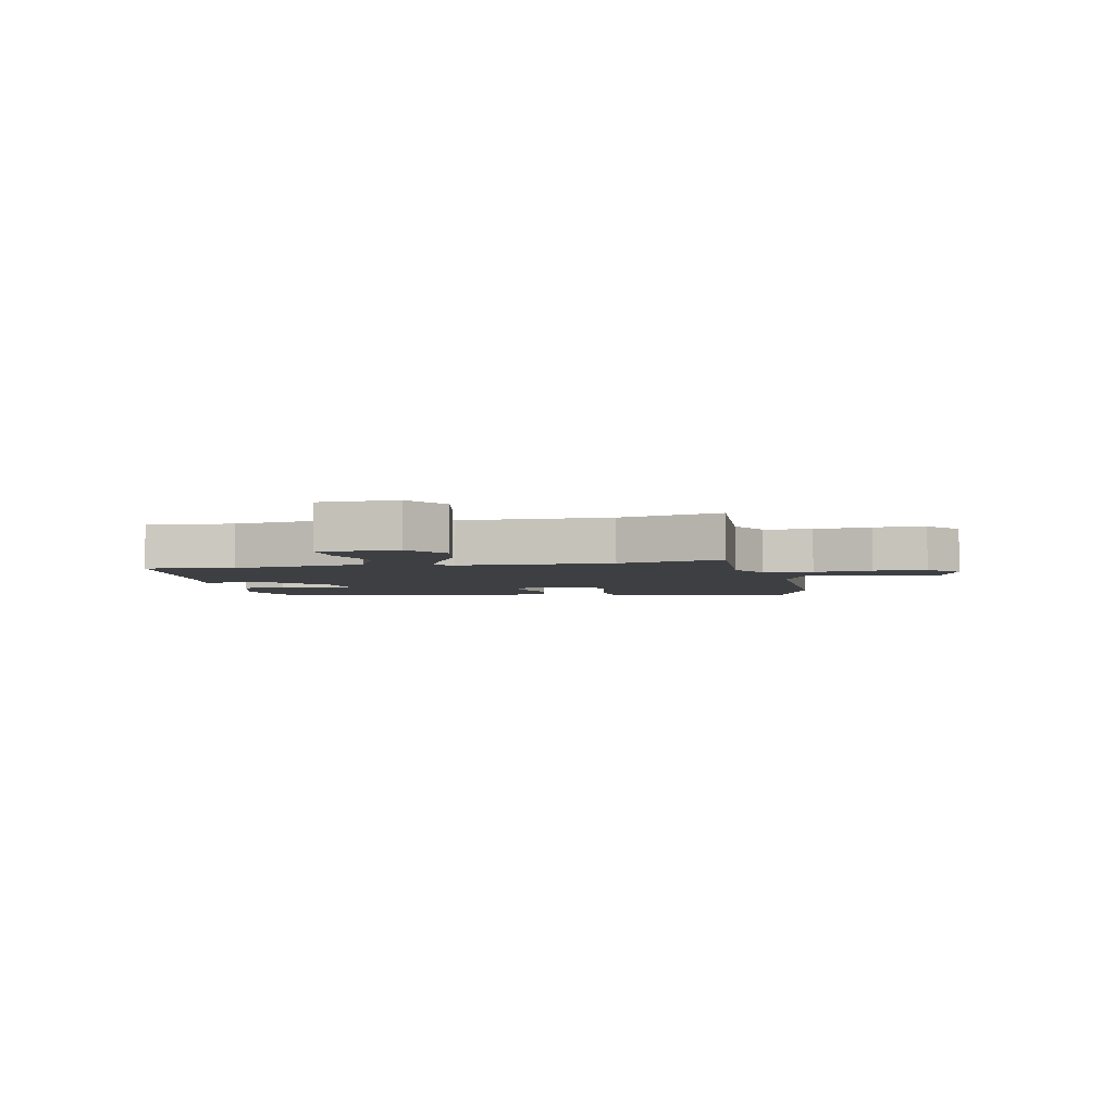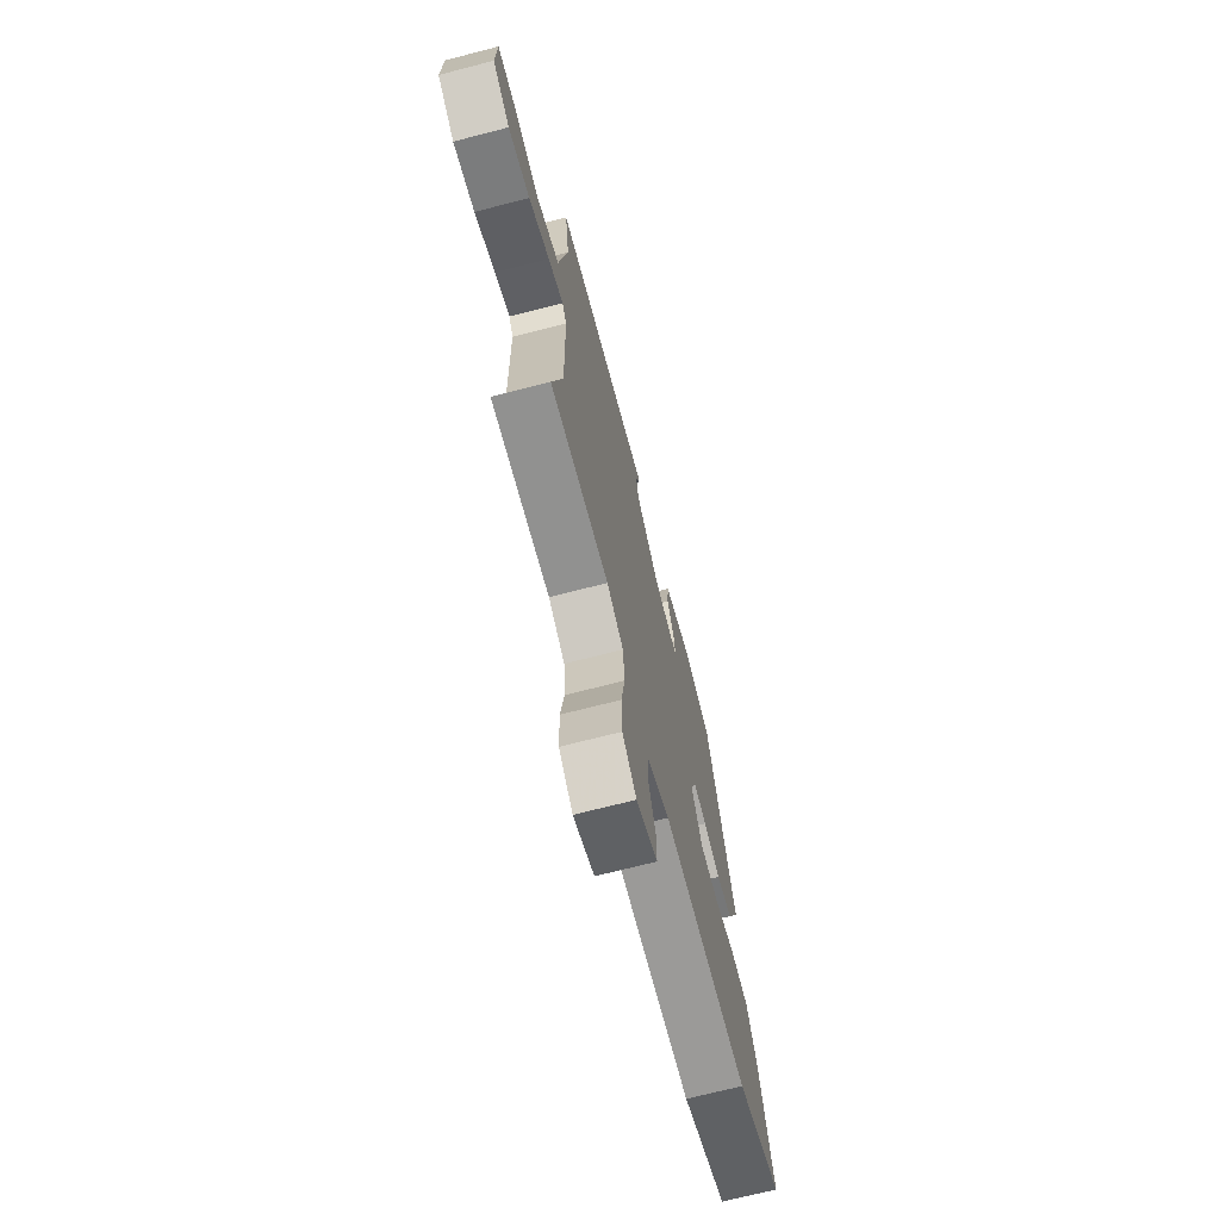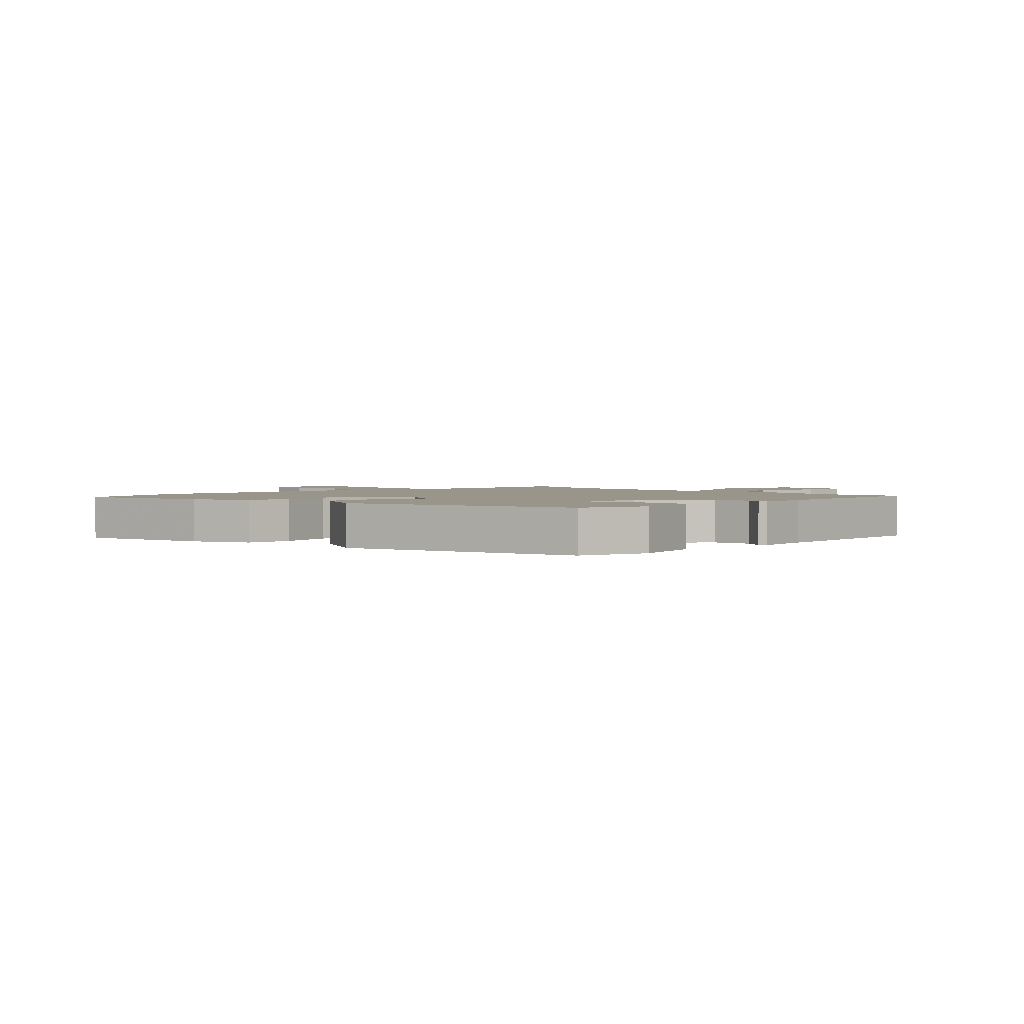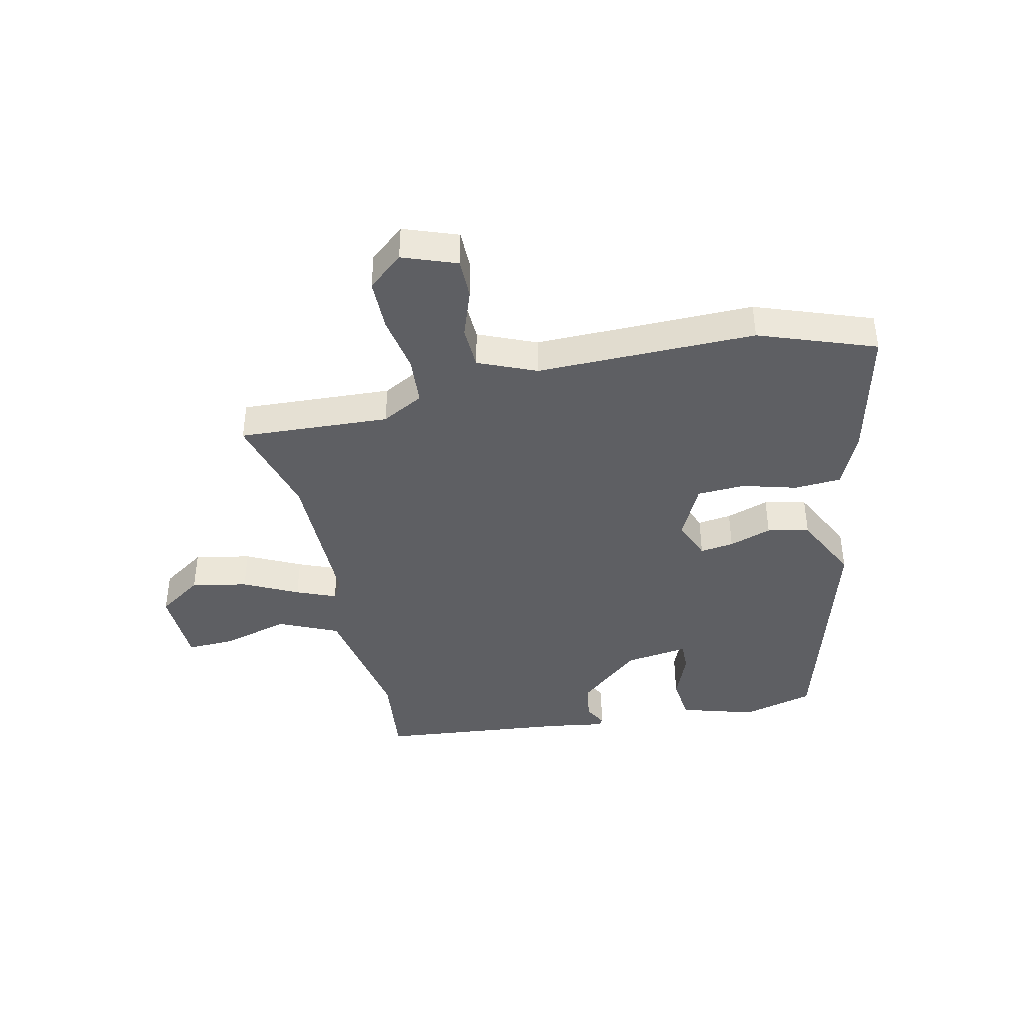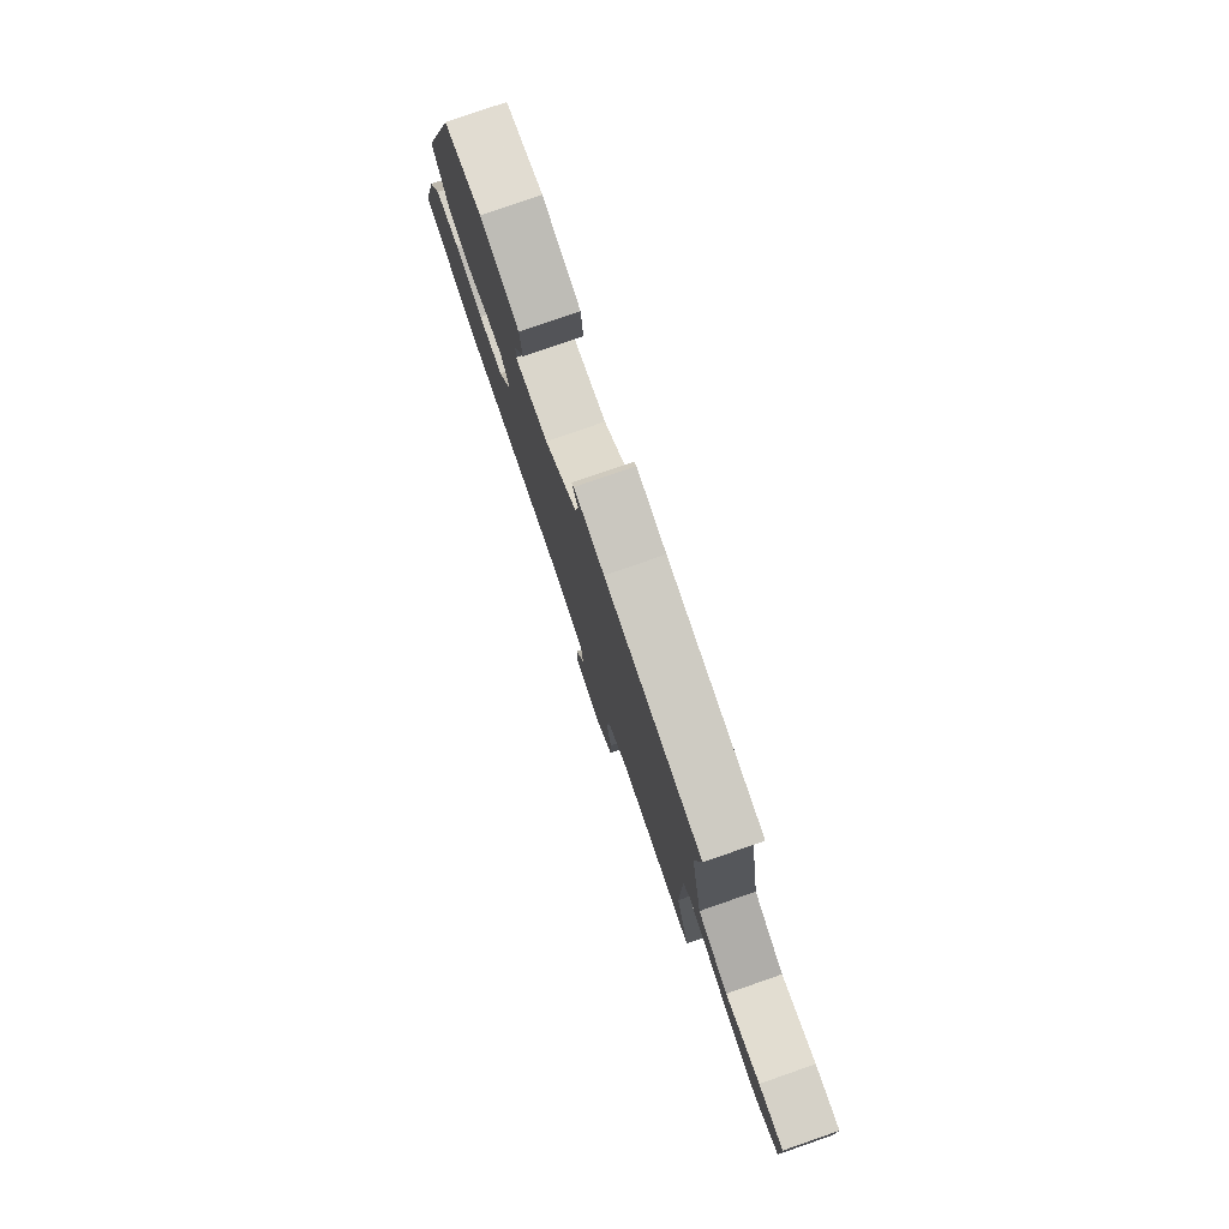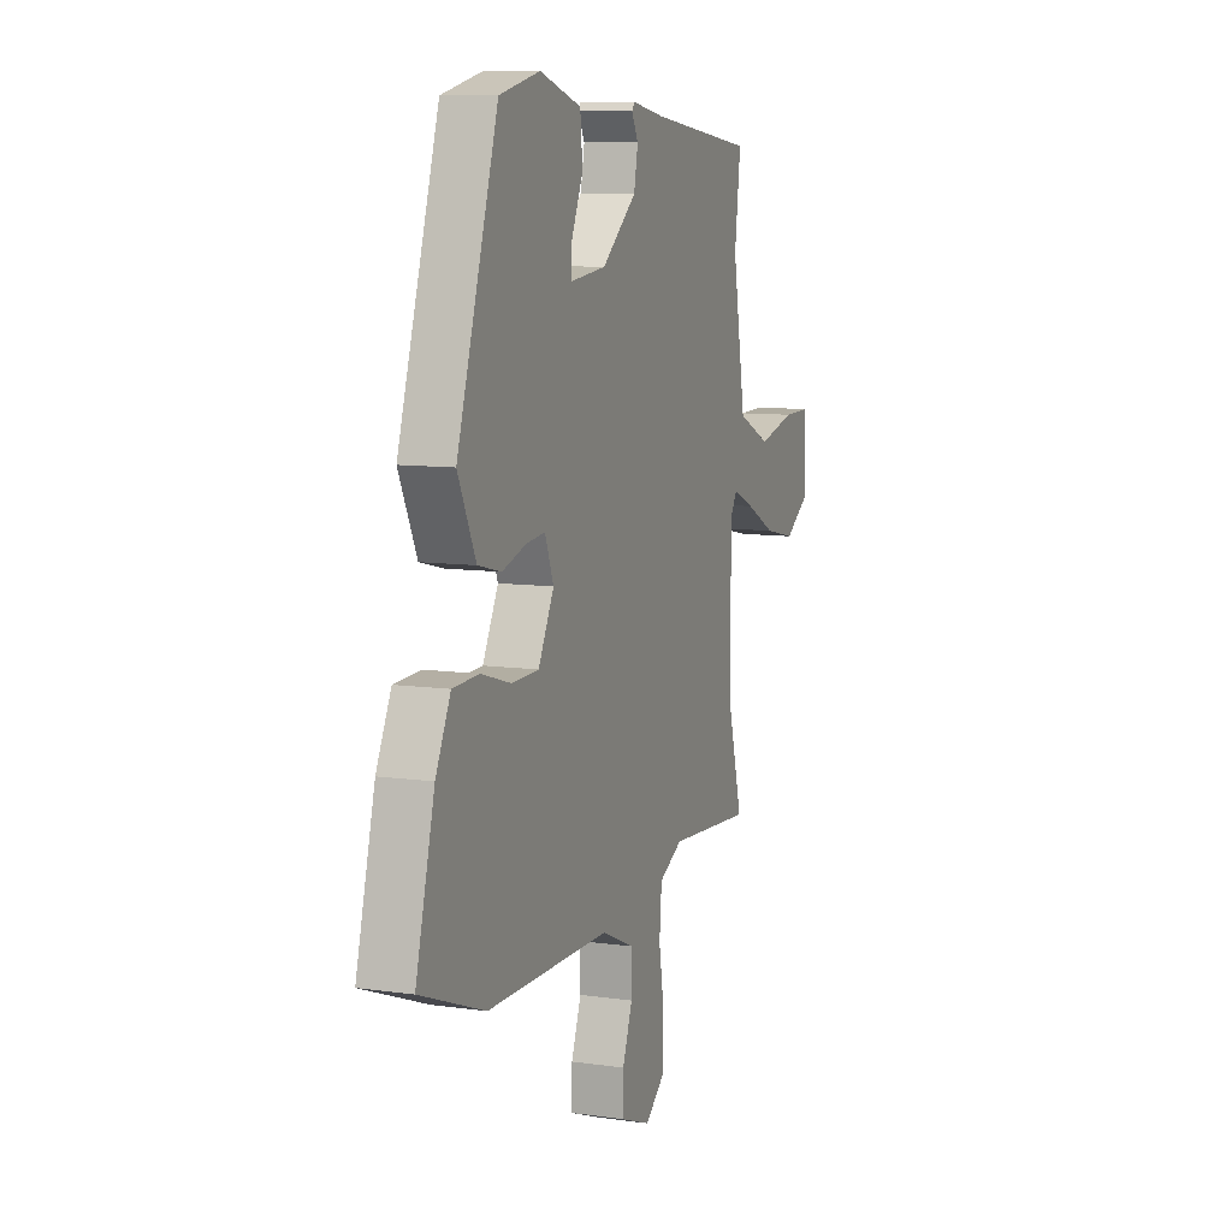
<metadata>
{"format":"obj","ext":"obj","renderer":"f3d","projection":"perspective","resolution":1024,"background":"white","views":[{"elev":-3.8,"azim":102.1,"up":"+Y"},{"elev":-70.0,"azim":104.5,"up":"+Z"},{"elev":2.1,"azim":-42.3,"up":"+Y"},{"elev":-41.9,"azim":-166.4,"up":"+Y"},{"elev":79.4,"azim":70.9,"up":"+Z"},{"elev":9.4,"azim":-69.5,"up":"+Z"}]}
</metadata>
<code>
v -0.405 0.07 -0.536
v -0.6 0.07 -0.462
v -0.543 0.07 -0.243
v -0.498 0.07 -0.151
v -0.419 0.07 -0.148
v -0.328 0.07 -0.175
v -0.247 0.07 -0.173
v -0.2 0.07 -0.083
v -0.226 0.07 -0.016
v -0.283 0.07 -0.022
v -0.355 0.07 -0.044
v -0.425 0.07 -0.027
v -0.479 0.07 0.086
v -0.356 0.07 0.478
v -0.235 0.07 0.506
v -0.111 0.07 0.467
v -0.104 0.07 0.393
v -0.138 0.07 0.316
v -0.14 0.07 0.267
v -0.033 0.07 0.279
v 0.071 0.07 0.363
v 0.083 0.07 0.425
v 0.063 0.07 0.463
v 0.071 0.07 0.474
v 0.168 0.07 0.457
v 0.485 0.07 0.418
v 0.467 0.07 0.275
v 0.506 0.07 0.052
v 0.605 0.07 0.006
v 0.717 0.07 0.034
v 0.798 0.07 0.035
v 0.802 0.07 -0.096
v 0.727 0.07 -0.144
v 0.633 0.07 -0.124
v 0.543 0.07 -0.078
v 0.477 0.07 -0.05
v 0.458 0.07 -0.082
v 0.456 0.07 -0.335
v 0.502 0.07 -0.509
v 0.248 0.07 -0.49
v 0.177 0.07 -0.526
v 0.17 0.07 -0.607
v 0.186 0.07 -0.704
v 0.184 0.07 -0.791
v 0.124 0.07 -0.839
v 0.033 0.07 -0.804
v 0.034 0.07 -0.736
v 0.064 0.07 -0.656
v 0.062 0.07 -0.584
v -0.035 0.07 -0.541
v -0.405 0 -0.536
v -0.6 0 -0.462
v -0.543 0 -0.243
v -0.498 0 -0.151
v -0.419 0 -0.148
v -0.328 0 -0.175
v -0.247 0 -0.173
v -0.2 0 -0.083
v -0.226 0 -0.016
v -0.283 0 -0.022
v -0.355 0 -0.044
v -0.425 0 -0.027
v -0.479 0 0.086
v -0.356 0 0.478
v -0.235 0 0.506
v -0.111 0 0.467
v -0.104 0 0.393
v -0.138 0 0.316
v -0.14 0 0.267
v -0.033 0 0.279
v 0.071 0 0.363
v 0.083 0 0.425
v 0.063 0 0.463
v 0.071 0 0.474
v 0.168 0 0.457
v 0.485 0 0.418
v 0.467 0 0.275
v 0.506 0 0.052
v 0.605 0 0.006
v 0.717 0 0.034
v 0.798 0 0.035
v 0.802 0 -0.096
v 0.727 0 -0.144
v 0.633 0 -0.124
v 0.543 0 -0.078
v 0.477 0 -0.05
v 0.458 0 -0.082
v 0.456 0 -0.335
v 0.502 0 -0.509
v 0.248 0 -0.49
v 0.177 0 -0.526
v 0.17 0 -0.607
v 0.186 0 -0.704
v 0.184 0 -0.791
v 0.124 0 -0.839
v 0.033 0 -0.804
v 0.034 0 -0.736
v 0.064 0 -0.656
v 0.062 0 -0.584
v -0.035 0 -0.541
f 46 47 48
f 45 46 48
f 44 45 48
f 43 44 48
f 42 43 48
f 41 42 48 49
f 40 41 49 50
f 38 39 40
f 1 2 3
f 50 1 3
f 40 50 3
f 38 40 3
f 37 38 3
f 33 34 35
f 32 33 35
f 31 32 35
f 30 31 35
f 29 30 35
f 28 29 35 36
f 27 28 36 37
f 25 26 27
f 25 27 37
f 24 25 37
f 23 24 37
f 22 23 37
f 16 17 18
f 15 16 18
f 14 15 18
f 13 14 18
f 12 13 18
f 11 12 18
f 10 11 18 19
f 9 10 19 20
f 3 4 5 6
f 3 6 7
f 37 3 7
f 21 22 37
f 20 21 37
f 9 20 37
f 8 9 37
f 7 8 37
f 98 97 96
f 98 96 95
f 98 95 94
f 98 94 93
f 98 93 92
f 99 98 92 91
f 100 99 91 90
f 90 89 88
f 53 52 51
f 53 51 100
f 53 100 90
f 53 90 88
f 53 88 87
f 85 84 83
f 85 83 82
f 85 82 81
f 85 81 80
f 85 80 79
f 86 85 79 78
f 87 86 78 77
f 77 76 75
f 87 77 75
f 87 75 74
f 87 74 73
f 87 73 72
f 68 67 66
f 68 66 65
f 68 65 64
f 68 64 63
f 68 63 62
f 68 62 61
f 69 68 61 60
f 70 69 60 59
f 56 55 54 53
f 57 56 53
f 57 53 87
f 87 72 71
f 87 71 70
f 87 70 59
f 87 59 58
f 87 58 57
f 1 51 52 2
f 2 52 53 3
f 3 53 54 4
f 4 54 55 5
f 5 55 56 6
f 6 56 57 7
f 7 57 58 8
f 8 58 59 9
f 9 59 60 10
f 10 60 61 11
f 11 61 62 12
f 12 62 63 13
f 13 63 64 14
f 14 64 65 15
f 15 65 66 16
f 16 66 67 17
f 17 67 68 18
f 18 68 69 19
f 19 69 70 20
f 20 70 71 21
f 21 71 72 22
f 22 72 73 23
f 23 73 74 24
f 24 74 75 25
f 25 75 76 26
f 26 76 77 27
f 27 77 78 28
f 28 78 79 29
f 29 79 80 30
f 30 80 81 31
f 31 81 82 32
f 32 82 83 33
f 33 83 84 34
f 34 84 85 35
f 35 85 86 36
f 36 86 87 37
f 37 87 88 38
f 38 88 89 39
f 39 89 90 40
f 40 90 91 41
f 41 91 92 42
f 42 92 93 43
f 43 93 94 44
f 44 94 95 45
f 45 95 96 46
f 46 96 97 47
f 47 97 98 48
f 48 98 99 49
f 49 99 100 50
f 50 100 51 1

</code>
